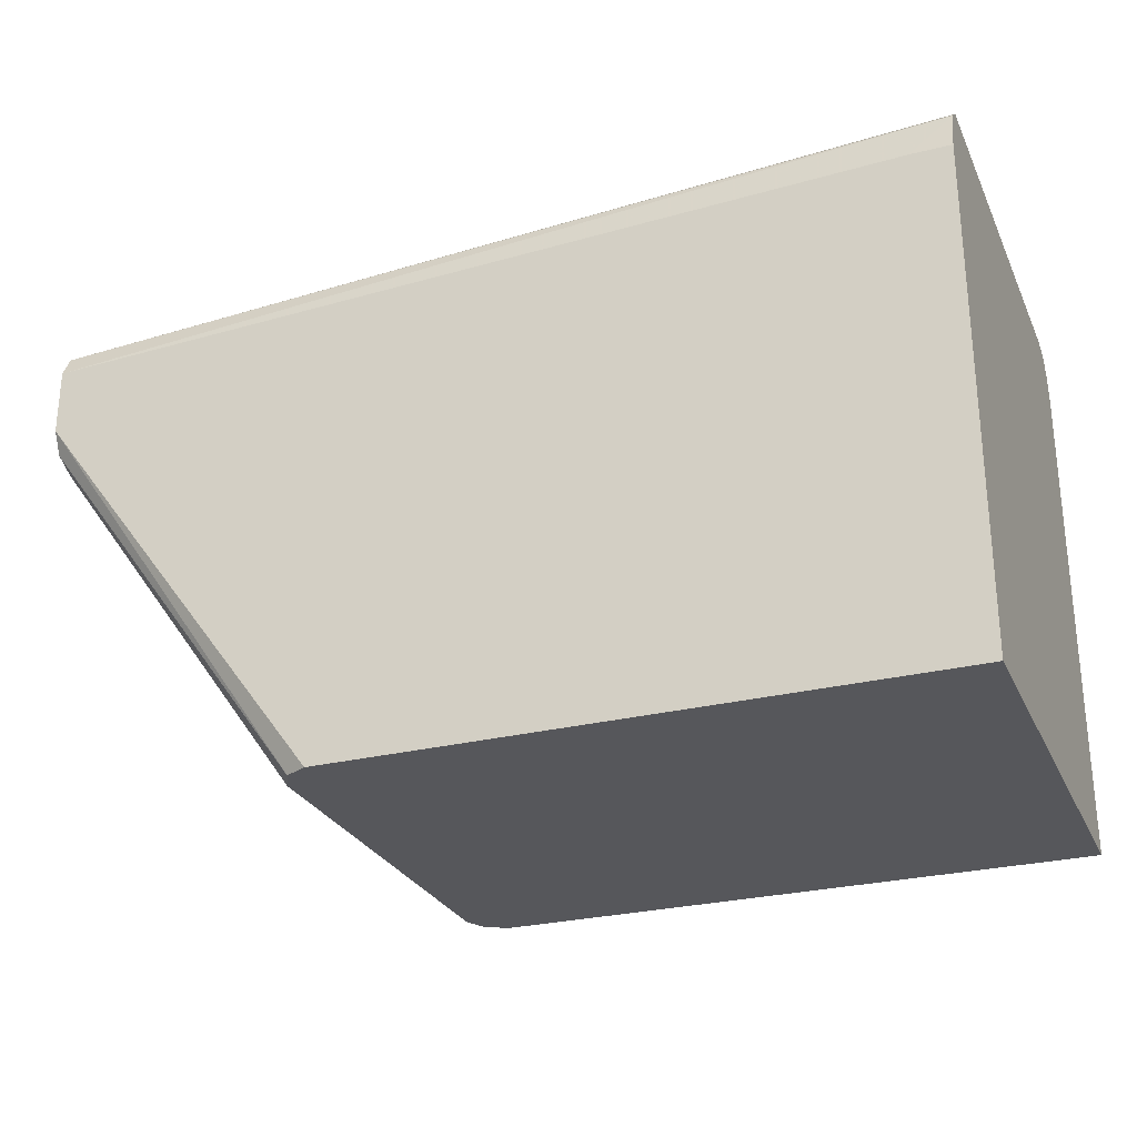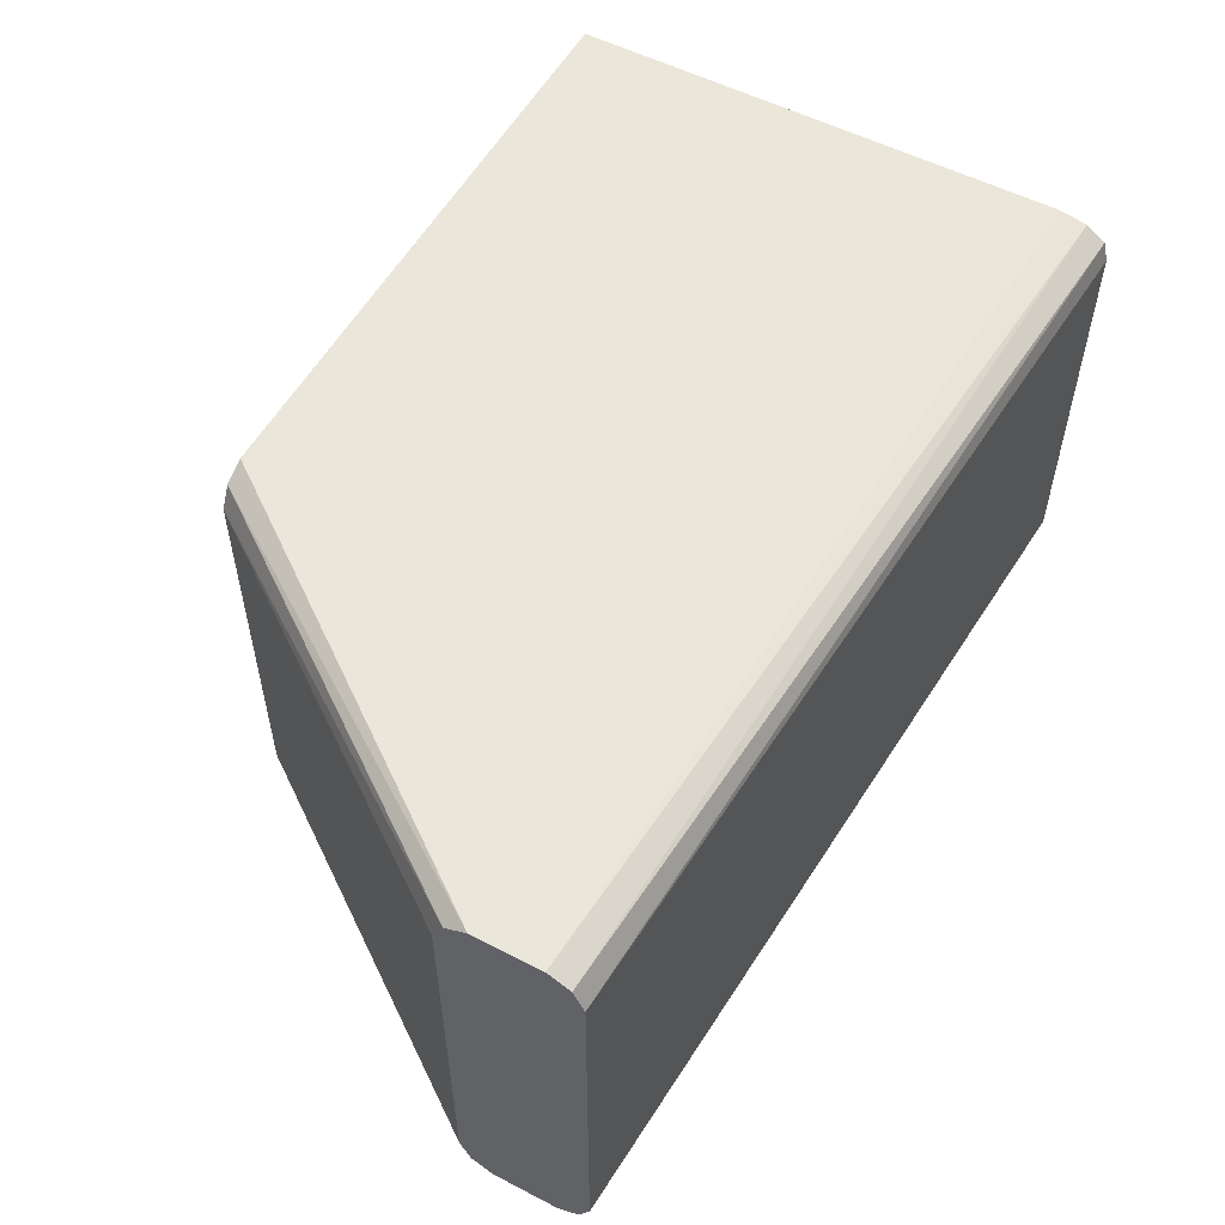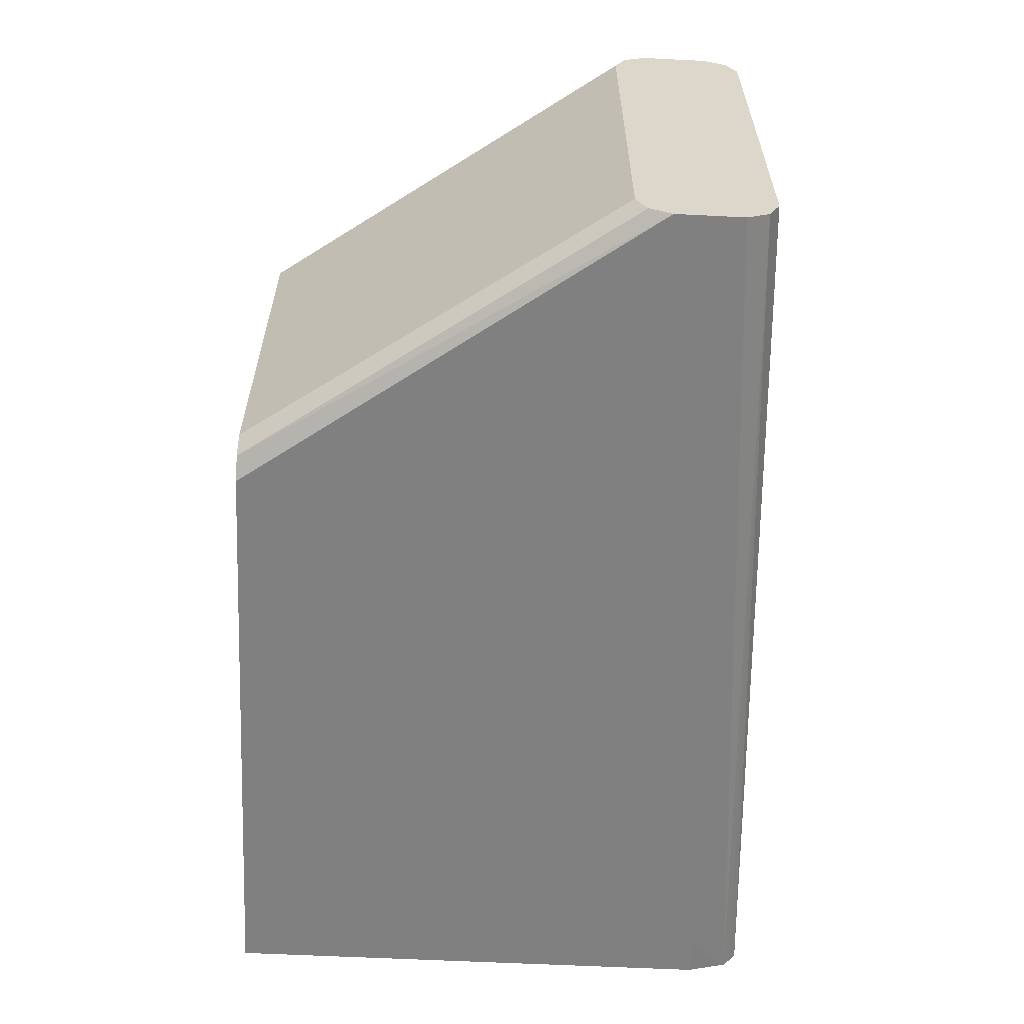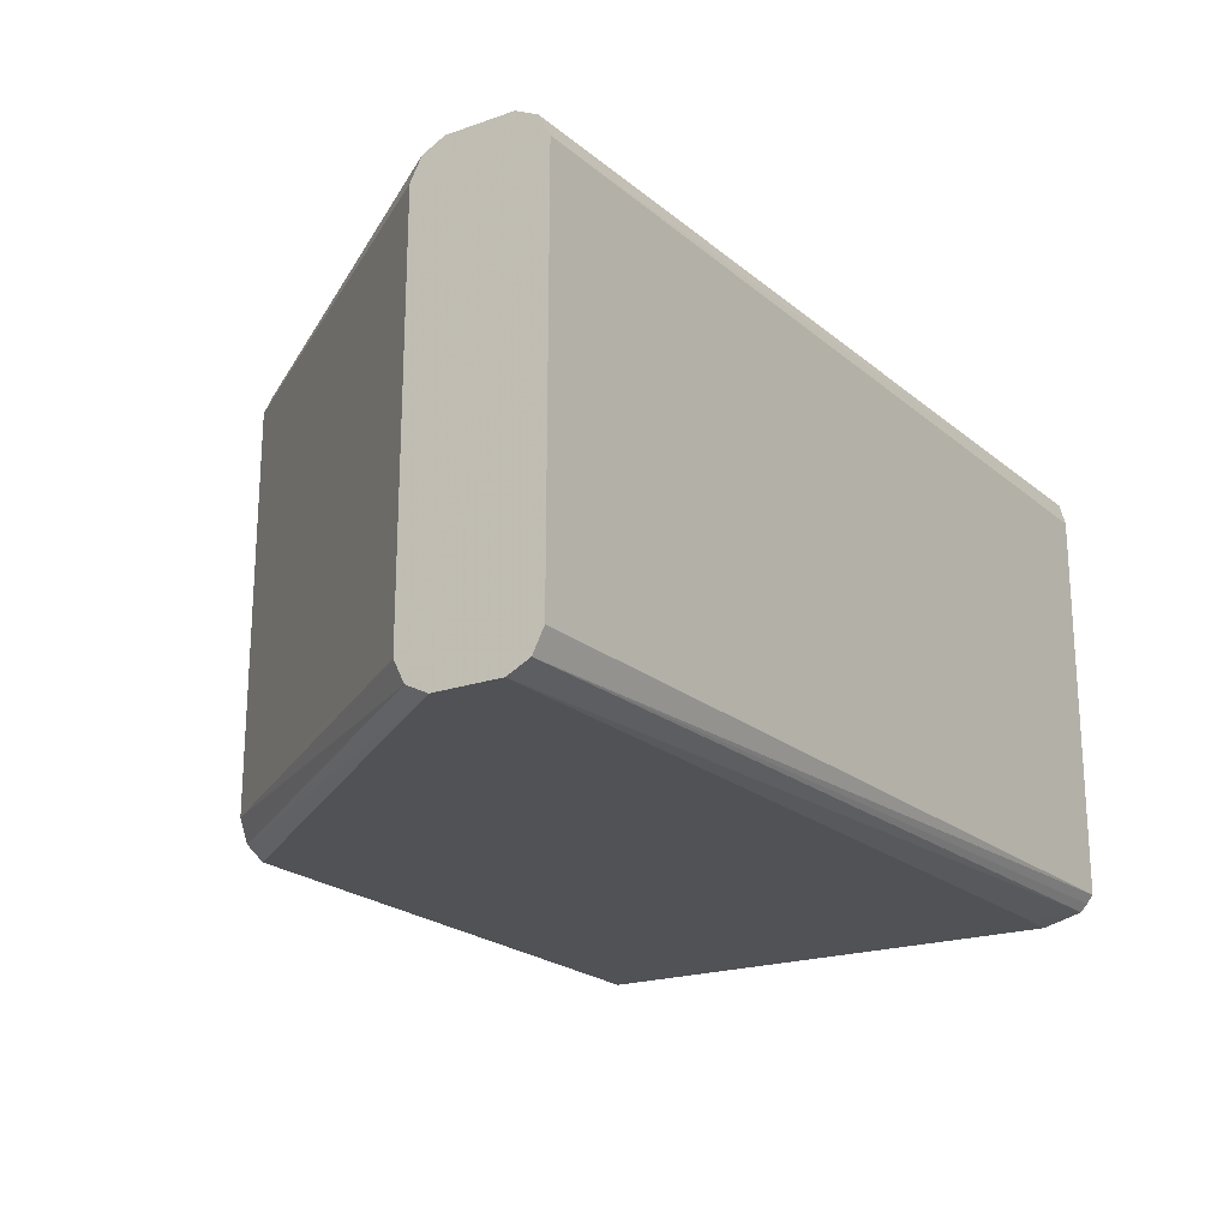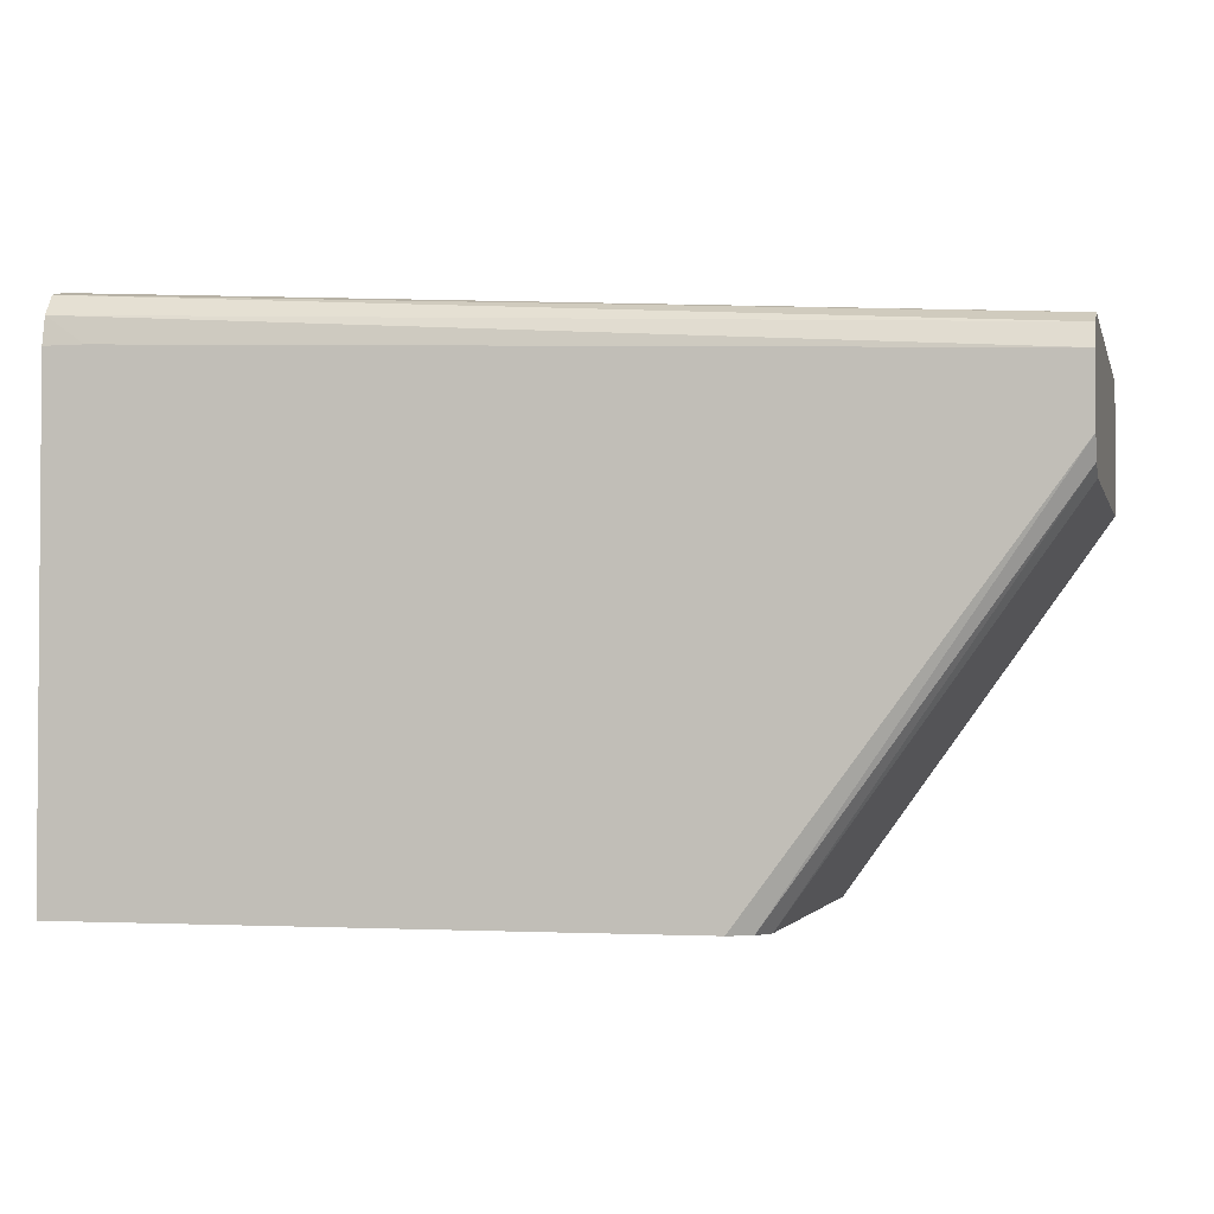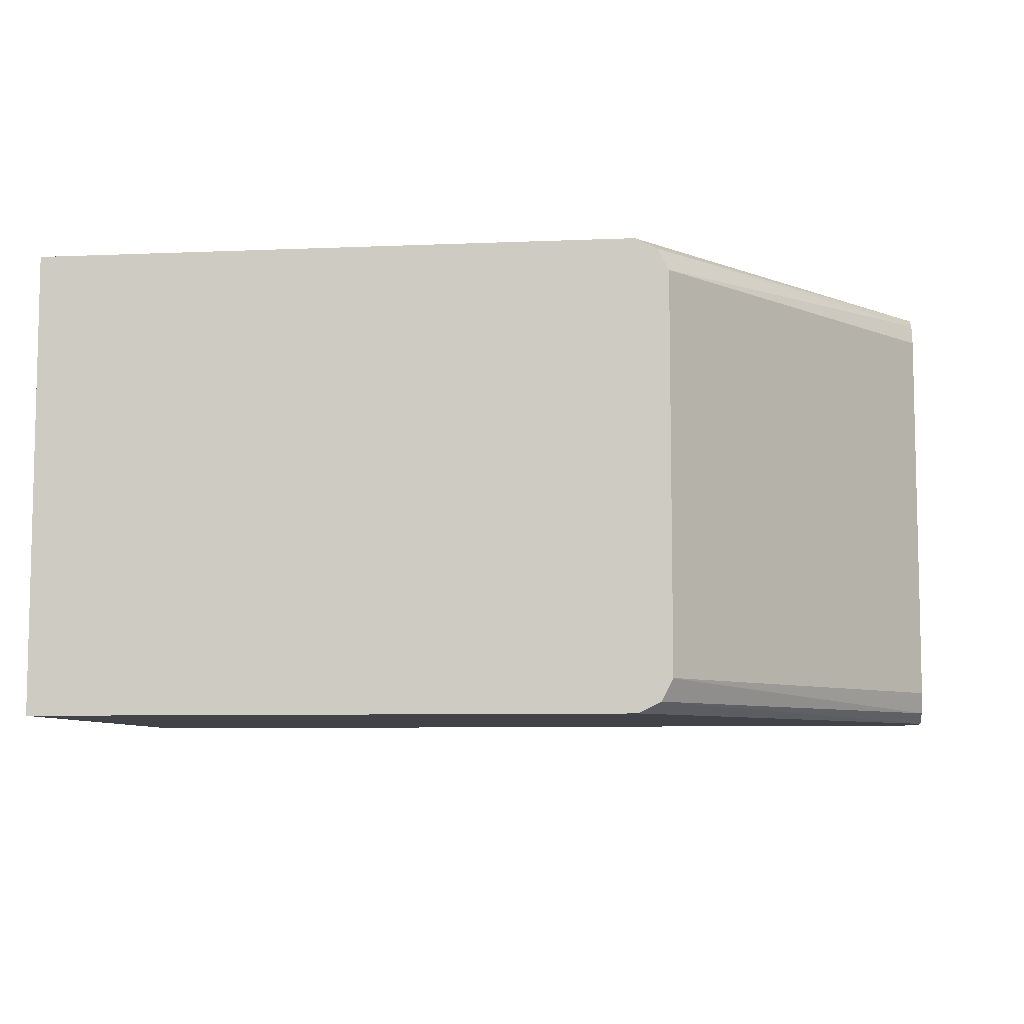
<metadata>
{"format":"obj","ext":"obj","renderer":"f3d","projection":"perspective","resolution":1024,"background":"white","views":[{"elev":-27.3,"azim":21.0,"up":"+Z"},{"elev":54.9,"azim":-61.4,"up":"+Y"},{"elev":-60.1,"azim":-92.9,"up":"+Y"},{"elev":-21.0,"azim":-58.1,"up":"+Y"},{"elev":-2.4,"azim":-166.3,"up":"+Z"},{"elev":-7.6,"azim":-173.2,"up":"+Y"}]}
</metadata>
<code>
v 0.2085 0.05445 -0.01314
v 0.2085 -0.05824 -0.01314
v 0.2085 0.06048 -0.01465
v -0.04616 0.05635 -0.02819
v 0.2085 -0.06056 -0.015
v -0.04616 -0.05635 -0.02819
v -0.04616 -0.05688 -0.02845
v -0.04616 -0.06261 -0.03132
v 0.2085 0.06424 -0.02029
v -0.04616 0.06261 -0.03132
v -0.04616 0.05795 -0.02898
v 0.2085 -0.0627 -0.0169
v -0.04616 -0.06288 -0.03186
v 0.2085 0.06575 -0.02819
v 0.1972 0.06575 -0.02819
v -0.04616 0.06575 -0.03758
v -0.04616 0.06494 -0.03596
v 0.1972 -0.06575 -0.02819
v 0.2085 -0.06575 -0.02819
v -0.04616 -0.06575 -0.03758
v 0.2085 0.06575 -0.1692
v -0.04616 0.06575 -0.05636
v 0.2085 -0.06575 -0.1692
v -0.04616 -0.06575 -0.05636
v 0.03758 0.06575 -0.1692
v -0.04616 0.06261 -0.06262
v 0.03132 0.06261 -0.1692
v 0.03758 -0.06575 -0.1692
v -0.04616 -0.06261 -0.06262
v 0.03127 -0.06261 -0.1692
v -0.04616 0.05635 -0.06576
v 0.02811 0.05643 -0.1692
v -0.04616 -0.05715 -0.06536
v 0.02811 -0.05627 -0.1692
v 0.02818 -0.05644 -0.1692
v -0.04616 -0.05635 -0.06576
f 18 23 19
f 18 28 23
f 18 24 28
f 18 20 24
f 14 16 15
f 14 22 16
f 12 20 18
f 14 21 25
f 12 13 20
f 12 18 19
f 21 23 28
f 9 17 10
f 9 16 17
f 14 25 22
f 21 28 30
f 26 32 31
f 21 35 34
f 33 36 34
f 9 15 16
f 31 34 36
f 31 32 34
f 29 35 30
f 29 34 35
f 21 30 35
f 29 33 34
f 24 29 30
f 22 27 26
f 22 25 27
f 21 27 25
f 21 32 27
f 21 34 32
f 26 27 32
f 9 14 15
f 24 30 28
f 5 8 12
f 2 8 5
f 2 7 8
f 2 6 7
f 1 6 2
f 1 4 6
f 1 3 4
f 3 9 10
f 1 9 3
f 1 23 21
f 1 19 23
f 1 12 19
f 1 5 12
f 1 2 5
f 8 13 12
f 1 14 9
f 3 10 11
f 1 21 14
f 4 11 10
f 4 7 6
f 3 11 4
f 4 8 7
f 4 13 8
f 4 24 20
f 4 29 24
f 4 33 29
f 4 20 13
f 4 31 36
f 4 26 31
f 4 22 26
f 4 16 22
f 4 17 16
f 4 10 17
f 4 36 33

</code>
